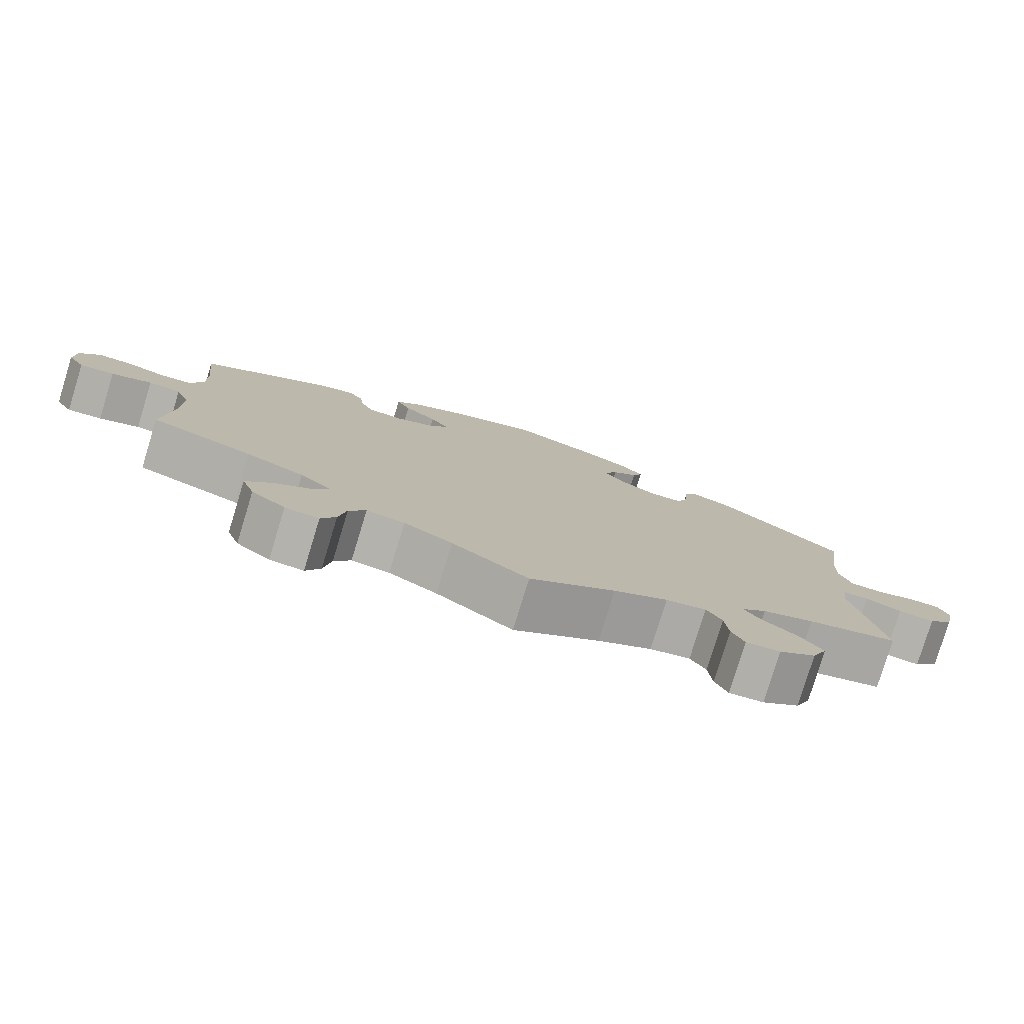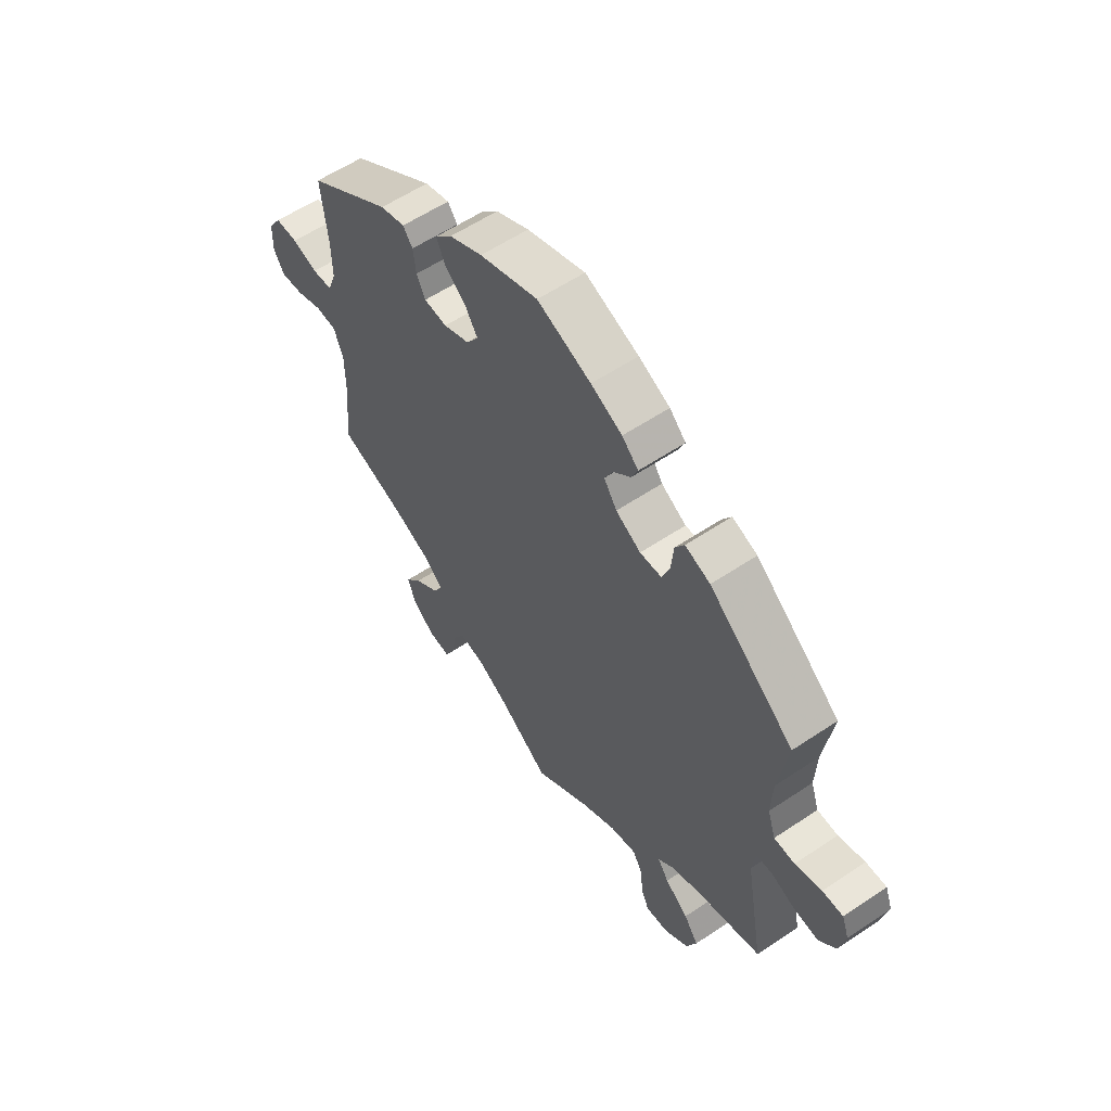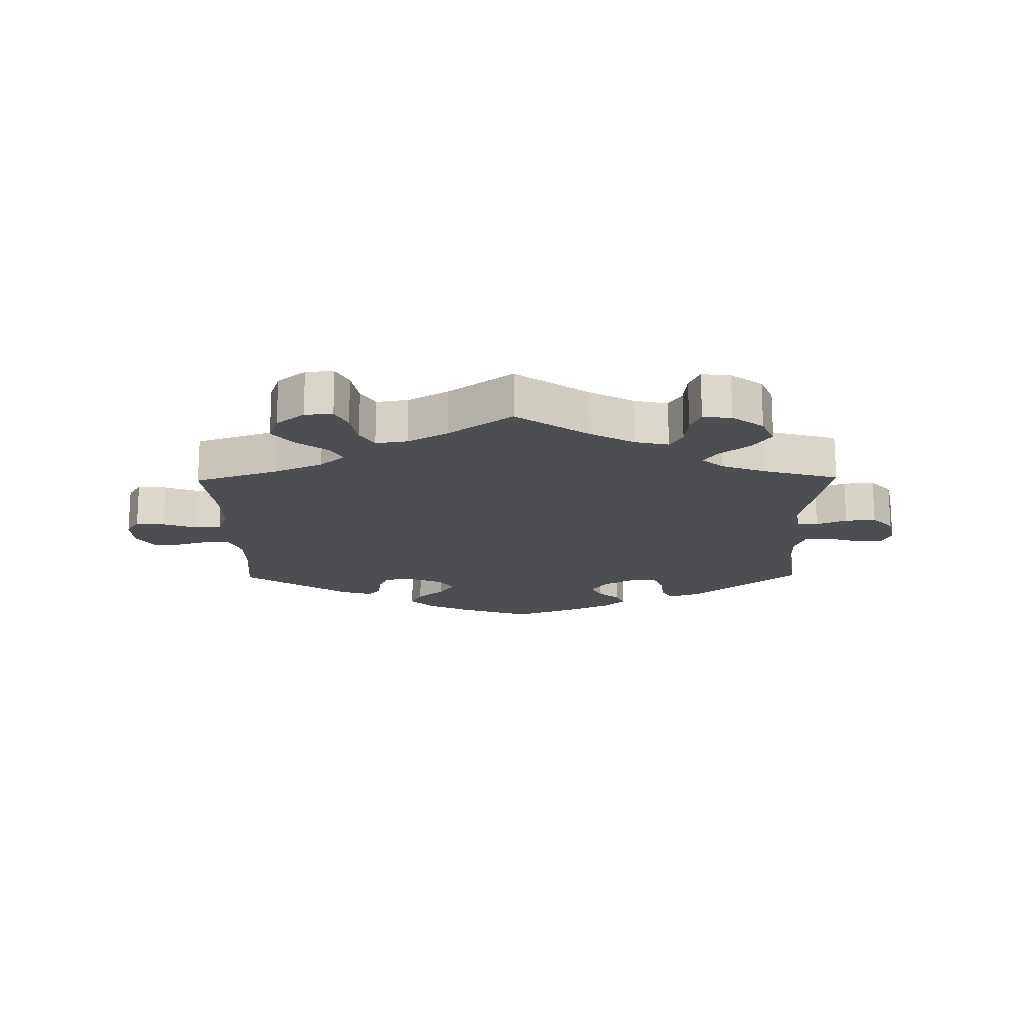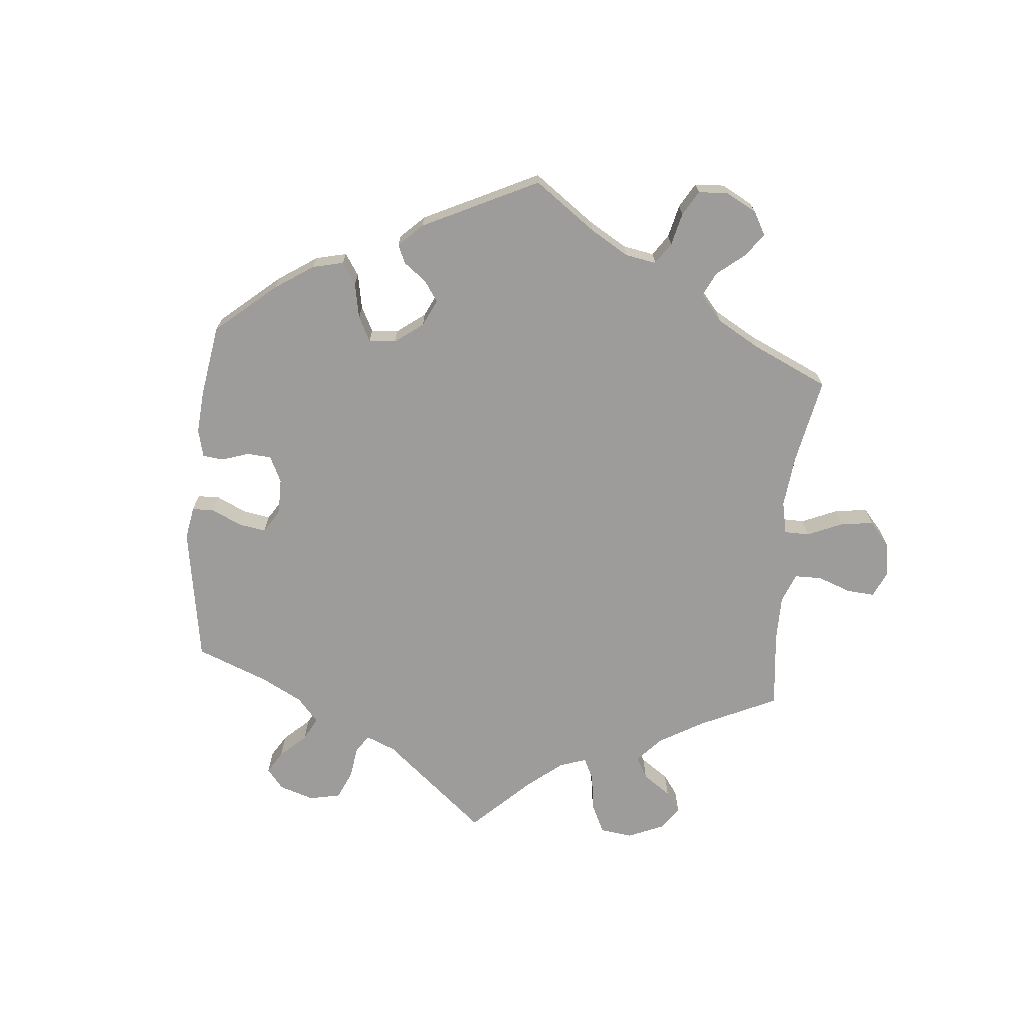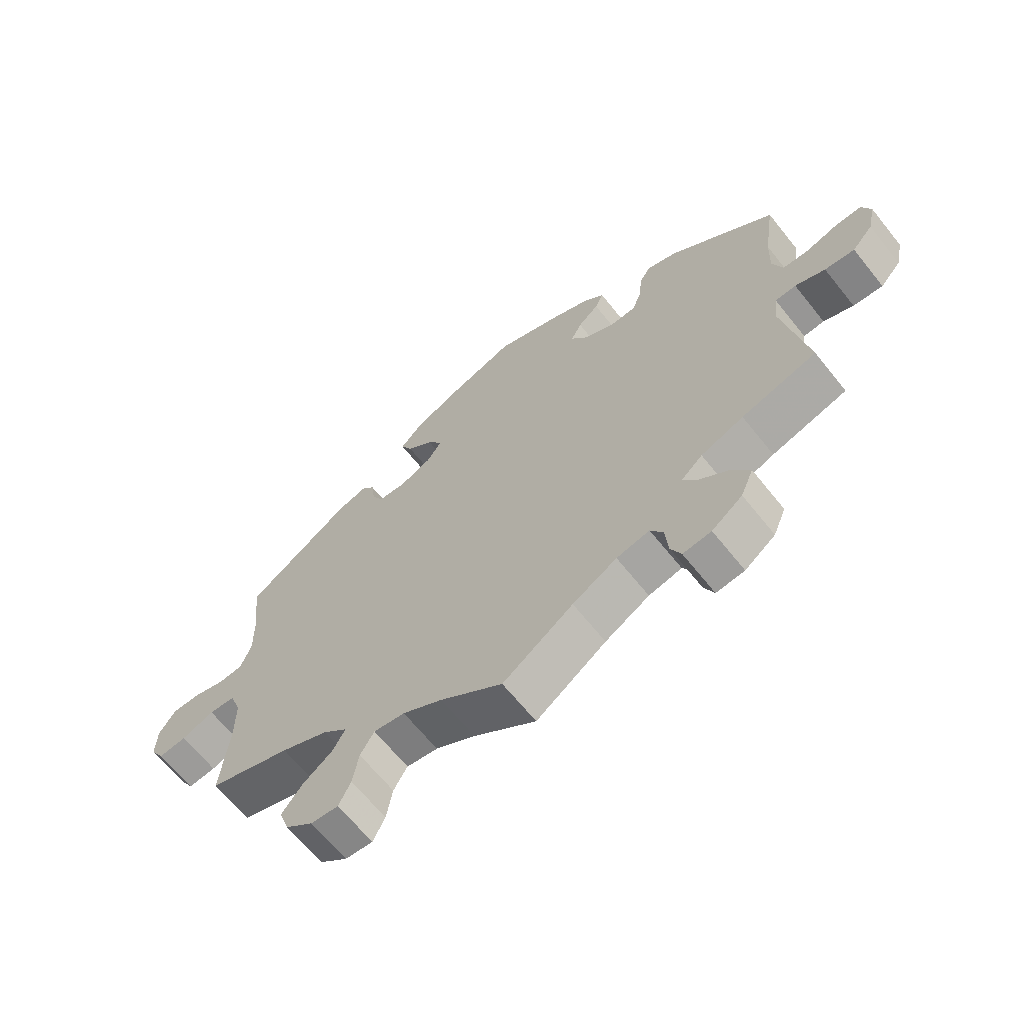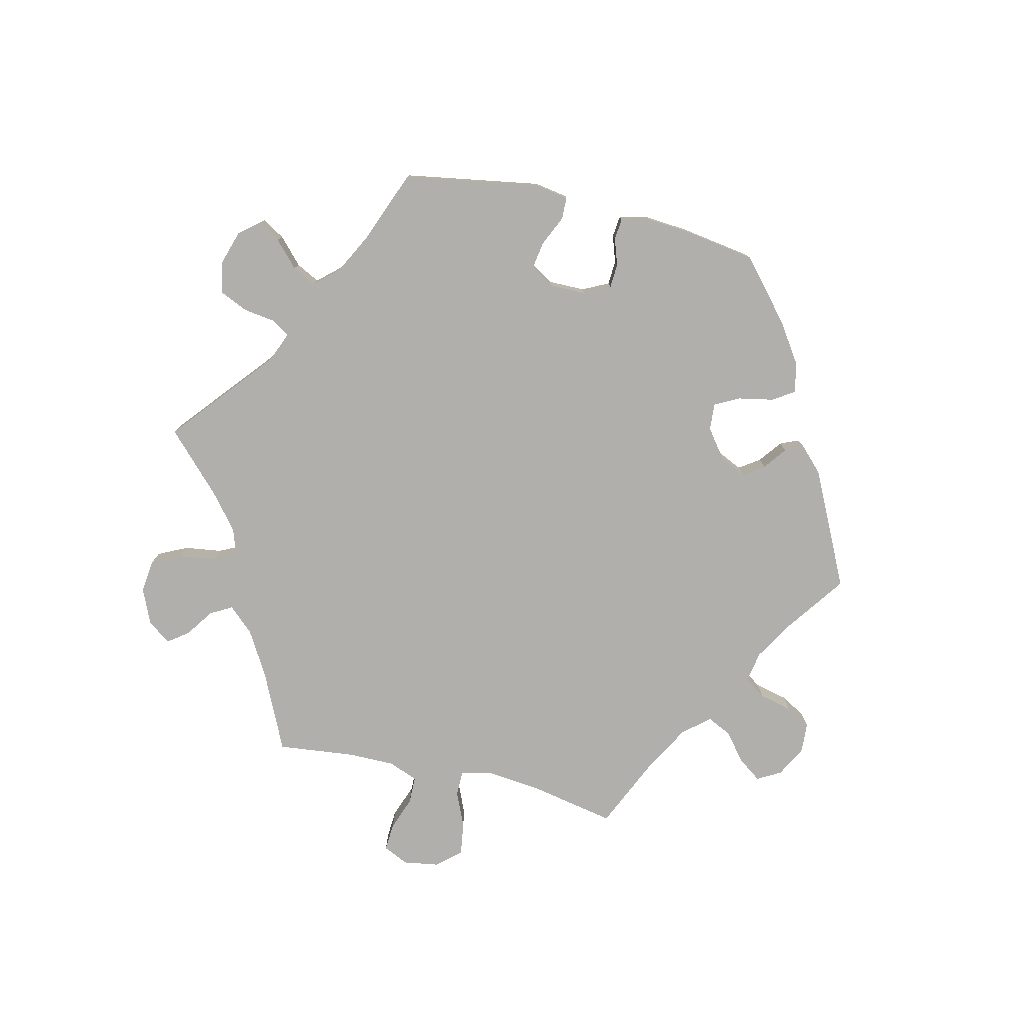
<metadata>
{"format":"obj","ext":"obj","renderer":"f3d","projection":"perspective","resolution":1024,"background":"white","views":[{"elev":-79.3,"azim":163.0,"up":"+Z"},{"elev":58.3,"azim":-124.7,"up":"+Z"},{"elev":-17.1,"azim":-179.1,"up":"+Y"},{"elev":-70.1,"azim":54.6,"up":"+Y"},{"elev":-65.7,"azim":-141.3,"up":"+Z"},{"elev":-78.3,"azim":-43.1,"up":"+Y"}]}
</metadata>
<code>
v 0.32 0.07 -0.392
v 0.208 0.07 0.467
v 0.227 0.07 0.505
v -0.63 0.07 0.073
v -0.211 0.07 0.513
v -0.64 0.07 -0.064
v -0.284 0.07 0.388
v 0.712 0.07 -0.023
v 0.541 0.07 0.063
v 0.279 0.07 -0.429
v -0.498 0.07 -0.094
v 0.122 0.07 0.577
v 0.163 0.07 0.428
v 0.321 0.07 -0.632
v 0.583 0.07 0.06
v -0.575 0.07 0.056
v 0.367 0.07 -0.595
v 0.524 0.07 -0.173
v -0.268 0.07 0.346
v 0.222 0.07 -0.498
v 0 0.07 -0.62
v 0.523 0.07 0.112
v 0 0.07 0.62
v -0.515 0.07 0.108
v -0.162 0.07 0.45
v 0.104 0.07 -0.544
v 0.245 0.07 -0.537
v 0.309 0.07 0.444
v 0.543 0.07 -0.038
v -0.246 0.07 -0.484
v 0.138 0.07 0.389
v -0.532 0.07 0.058
v -0.537 0.07 0.31
v -0.272 0.07 -0.575
v -0.378 0.07 -0.476
v -0.112 0.07 0.577
v -0.289 0.07 0.443
v -0.387 0.07 -0.57
v -0.177 0.07 0.546
v -0.537 0.07 -0.31
v 0.163 0.07 0.352
v -0.673 0.07 0.074
v -0.36 0.07 0.455
v 0.636 0.07 0.076
v -0.59 0.07 -0.059
v -0.267 0.07 -0.519
v -0.171 0.07 0.374
v 0.283 0.07 0.37
v -0.191 0.07 -0.496
v -0.505 0.07 -0.041
v -0.144 0.07 0.414
v 0.35 0.07 -0.503
v -0.117 0.07 -0.538
v -0.306 0.07 -0.404
v 0.537 0.07 -0.31
v 0.275 0.07 -0.636
v -0.54 0.07 -0.039
v -0.412 0.07 -0.346
v -0.223 0.07 0.344
v -0.336 0.07 -0.608
v 0.524 0.07 0.186
v -0.688 0.07 0.034
v -0.341 0.07 -0.373
v 0.191 0.07 0.543
v 0.537 0.07 0.31
v 0.255 0.07 -0.595
v 0.642 0.07 -0.056
v -0.197 0.07 0.481
v 0.17 0.07 -0.506
v 0.399 0.07 -0.357
v -0.408 0.07 -0.52
v 0.361 0.07 0.429
v 0.289 0.07 0.417
v 0.265 0.07 0.333
v 0.524 0.07 -0.091
v 0.217 0.07 0.329
v 0.689 0.07 -0.061
v 0.299 0.07 -0.465
v -0.675 0.07 -0.025
v -0.518 0.07 0.184
v -0.308 0.07 0.474
v -0.289 0.07 -0.613
v 0.683 0.07 0.076
v 0.71 0.07 0.035
v 0.587 0.07 -0.035
v 0.384 0.07 -0.546
v -0.329 0.07 -0.438
v 0.32 -0 -0.392
v 0.208 -0 0.467
v 0.227 -0 0.505
v -0.63 -0 0.073
v -0.211 -0 0.513
v -0.64 -0 -0.064
v -0.284 -0 0.388
v 0.712 -0 -0.023
v 0.541 -0 0.063
v 0.279 -0 -0.429
v -0.498 -0 -0.094
v 0.122 -0 0.577
v 0.163 -0 0.428
v 0.321 -0 -0.632
v 0.583 -0 0.06
v -0.575 -0 0.056
v 0.367 -0 -0.595
v 0.524 -0 -0.173
v -0.268 -0 0.346
v 0.222 -0 -0.498
v 0 -0 -0.62
v 0.523 -0 0.112
v 0 -0 0.62
v -0.515 -0 0.108
v -0.162 -0 0.45
v 0.104 -0 -0.544
v 0.245 -0 -0.537
v 0.309 -0 0.444
v 0.543 -0 -0.038
v -0.246 -0 -0.484
v 0.138 -0 0.389
v -0.532 -0 0.058
v -0.537 -0 0.31
v -0.272 -0 -0.575
v -0.378 -0 -0.476
v -0.112 -0 0.577
v -0.289 -0 0.443
v -0.387 -0 -0.57
v -0.177 -0 0.546
v -0.537 -0 -0.31
v 0.163 -0 0.352
v -0.673 -0 0.074
v -0.36 -0 0.455
v 0.636 -0 0.076
v -0.59 -0 -0.059
v -0.267 -0 -0.519
v -0.171 -0 0.374
v 0.283 -0 0.37
v -0.191 -0 -0.496
v -0.505 -0 -0.041
v -0.144 -0 0.414
v 0.35 -0 -0.503
v -0.117 -0 -0.538
v -0.306 -0 -0.404
v 0.537 -0 -0.31
v 0.275 -0 -0.636
v -0.54 -0 -0.039
v -0.412 -0 -0.346
v -0.223 -0 0.344
v -0.336 -0 -0.608
v 0.524 -0 0.186
v -0.688 -0 0.034
v -0.341 -0 -0.373
v 0.191 -0 0.543
v 0.537 -0 0.31
v 0.255 -0 -0.595
v 0.642 -0 -0.056
v -0.197 -0 0.481
v 0.17 -0 -0.506
v 0.399 -0 -0.357
v -0.408 -0 -0.52
v 0.361 -0 0.429
v 0.289 -0 0.417
v 0.265 -0 0.333
v 0.524 -0 -0.091
v 0.217 -0 0.329
v 0.689 -0 -0.061
v 0.299 -0 -0.465
v -0.675 -0 -0.025
v -0.518 -0 0.184
v -0.308 -0 0.474
v -0.289 -0 -0.613
v 0.683 -0 0.076
v 0.71 -0 0.035
v 0.587 -0 -0.035
v 0.384 -0 -0.546
v -0.329 -0 -0.438
f 26 21 53
f 69 26 53 49
f 20 69 49 30
f 14 56 66 27
f 14 27 20
f 17 14 20
f 78 52 86 17
f 10 78 17 20
f 18 55 70
f 75 18 70 1
f 29 75 1 10
f 8 77 67 85
f 8 85 29
f 84 8 29
f 15 44 83 84
f 9 15 84 29
f 22 9 29 10
f 28 72 65 61
f 48 73 28 61
f 74 48 61 22
f 76 74 22 10
f 64 3 2 13
f 64 13 31
f 12 64 31
f 23 12 31
f 36 23 31
f 39 36 31 41
f 25 68 5 39
f 51 25 39 41
f 43 81 37 7
f 80 33 43 7
f 24 80 7 19
f 32 24 19 59
f 62 42 4 16
f 62 16 32
f 79 62 32
f 57 45 6 79
f 50 57 79 32
f 58 40 11
f 63 58 11 50
f 54 63 50 32
f 38 71 35 87
f 38 87 54
f 60 38 54
f 46 34 82 60
f 30 46 60 54
f 47 51 41 76
f 47 76 10 20
f 32 59 47 20
f 30 54 32 20
f 140 108 113
f 136 140 113 156
f 117 136 156 107
f 114 153 143 101
f 107 114 101
f 107 101 104
f 104 173 139 165
f 107 104 165 97
f 157 142 105
f 88 157 105 162
f 97 88 162 116
f 172 154 164 95
f 116 172 95
f 116 95 171
f 171 170 131 102
f 116 171 102 96
f 97 116 96 109
f 148 152 159 115
f 148 115 160 135
f 109 148 135 161
f 97 109 161 163
f 100 89 90 151
f 118 100 151
f 118 151 99
f 118 99 110
f 118 110 123
f 128 118 123 126
f 126 92 155 112
f 128 126 112 138
f 94 124 168 130
f 94 130 120 167
f 106 94 167 111
f 146 106 111 119
f 103 91 129 149
f 119 103 149
f 119 149 166
f 166 93 132 144
f 119 166 144 137
f 98 127 145
f 137 98 145 150
f 119 137 150 141
f 174 122 158 125
f 141 174 125
f 141 125 147
f 147 169 121 133
f 141 147 133 117
f 163 128 138 134
f 107 97 163 134
f 107 134 146 119
f 107 119 141 117
f 53 140 136 49
f 49 136 117 30
f 30 117 133 46
f 46 133 121 34
f 34 121 169 82
f 82 169 147 60
f 60 147 125 38
f 38 125 158 71
f 71 158 122 35
f 35 122 174 87
f 87 174 141 54
f 54 141 150 63
f 63 150 145 58
f 58 145 127 40
f 40 127 98 11
f 11 98 137 50
f 50 137 144 57
f 57 144 132 45
f 45 132 93 6
f 6 93 166 79
f 79 166 149 62
f 62 149 129 42
f 42 129 91 4
f 4 91 103 16
f 16 103 119 32
f 32 119 111 24
f 24 111 167 80
f 80 167 120 33
f 33 120 130 43
f 43 130 168 81
f 81 168 124 37
f 37 124 94 7
f 7 94 106 19
f 19 106 146 59
f 59 146 134 47
f 47 134 138 51
f 51 138 112 25
f 25 112 155 68
f 68 155 92 5
f 5 92 126 39
f 39 126 123 36
f 36 123 110 23
f 23 110 99 12
f 12 99 151 64
f 64 151 90 3
f 3 90 89 2
f 2 89 100 13
f 13 100 118 31
f 31 118 128 41
f 41 128 163 76
f 76 163 161 74
f 74 161 135 48
f 48 135 160 73
f 73 160 115 28
f 28 115 159 72
f 72 159 152 65
f 65 152 148 61
f 61 148 109 22
f 22 109 96 9
f 9 96 102 15
f 15 102 131 44
f 44 131 170 83
f 83 170 171 84
f 84 171 95 8
f 8 95 164 77
f 77 164 154 67
f 67 154 172 85
f 85 172 116 29
f 29 116 162 75
f 75 162 105 18
f 18 105 142 55
f 55 142 157 70
f 70 157 88 1
f 1 88 97 10
f 10 97 165 78
f 78 165 139 52
f 52 139 173 86
f 86 173 104 17
f 17 104 101 14
f 14 101 143 56
f 56 143 153 66
f 66 153 114 27
f 27 114 107 20
f 20 107 156 69
f 69 156 113 26
f 26 113 108 21
f 21 108 140 53

</code>
